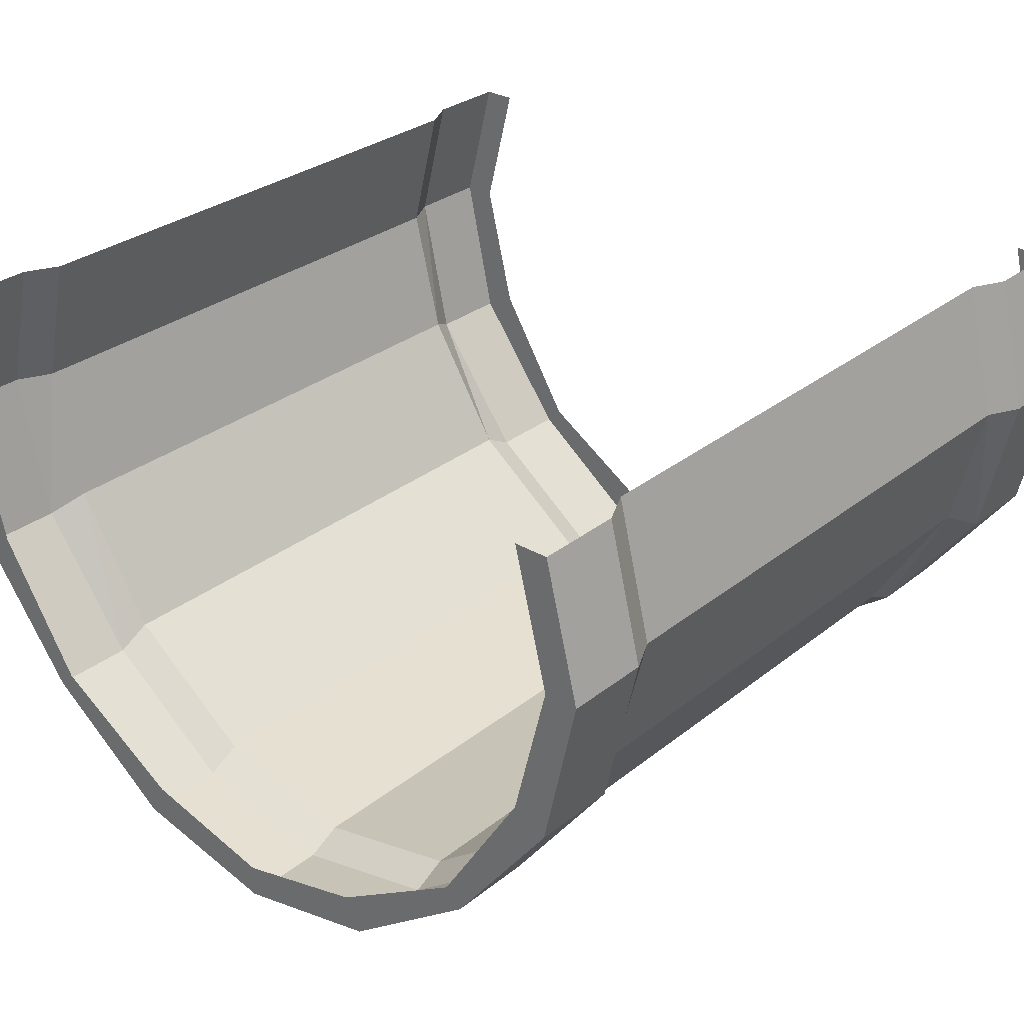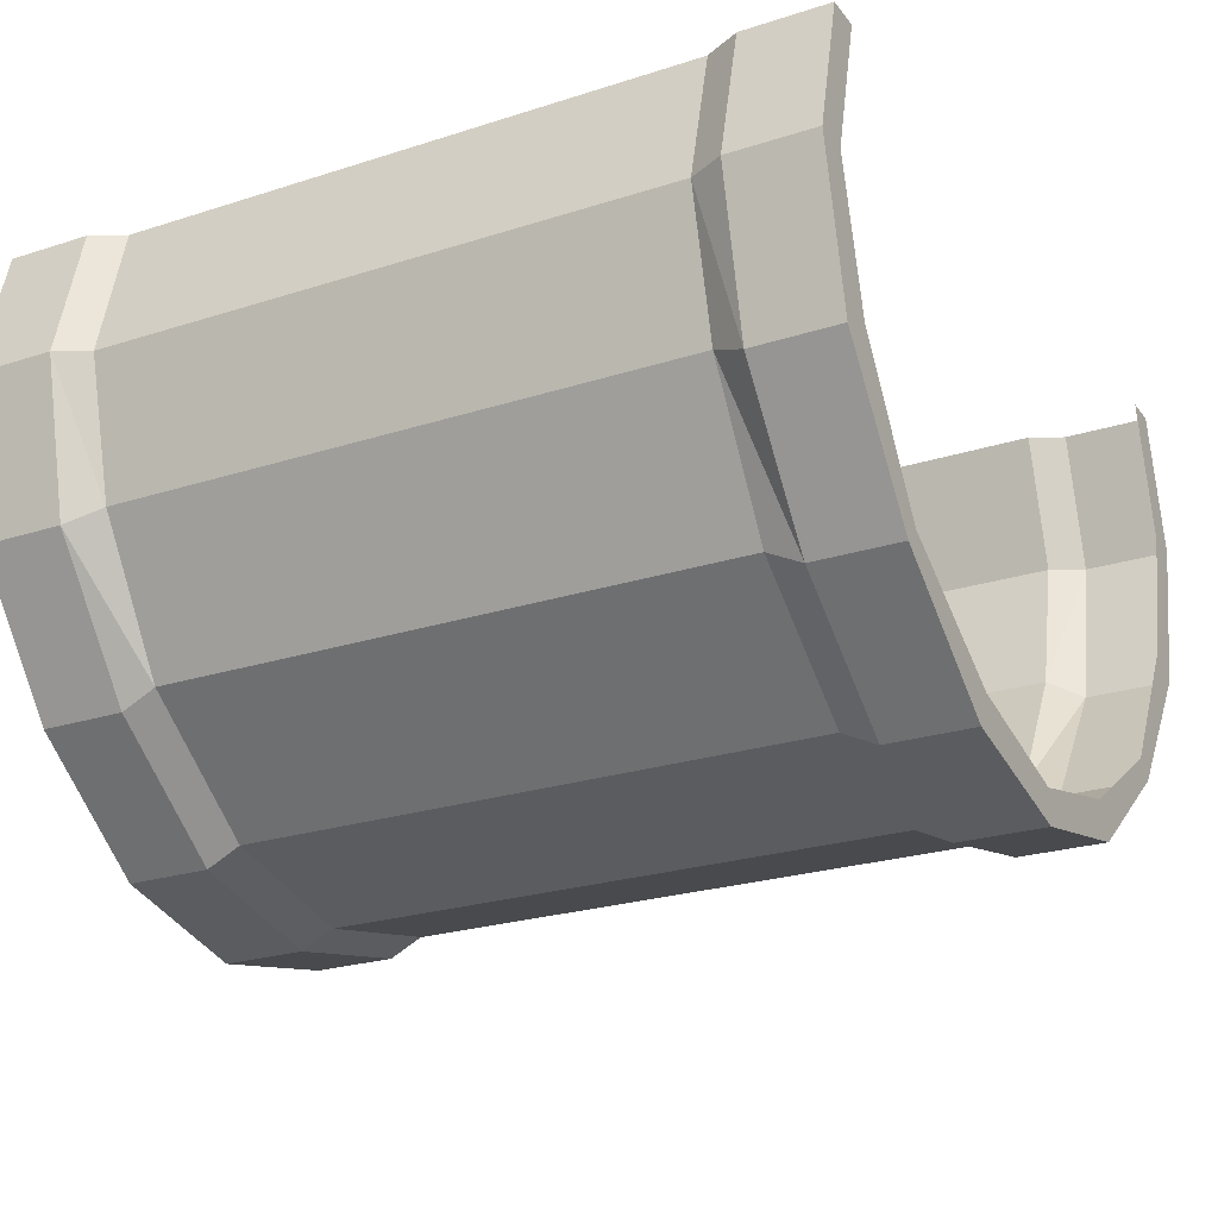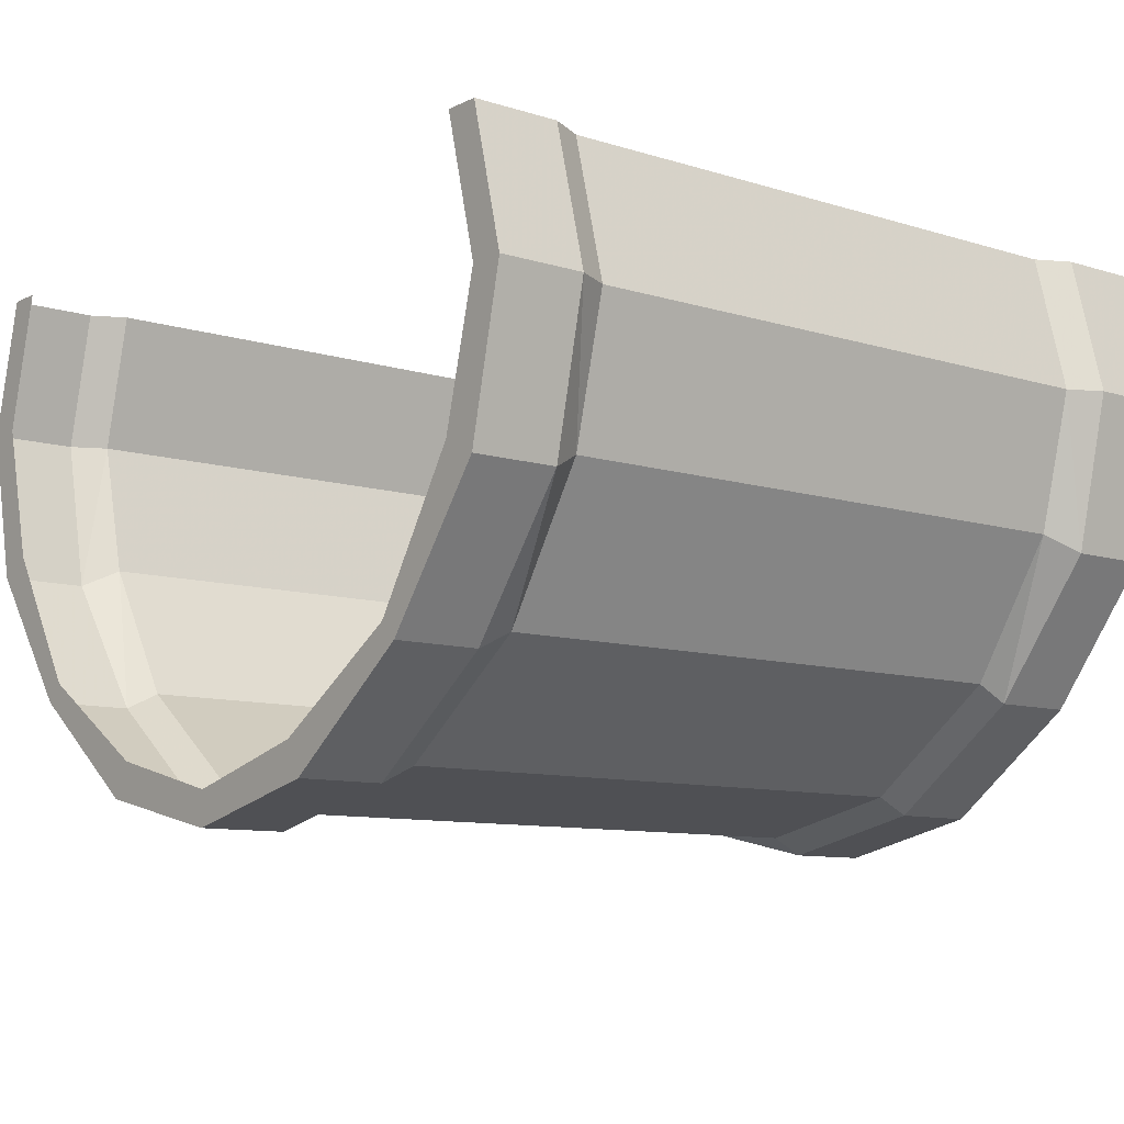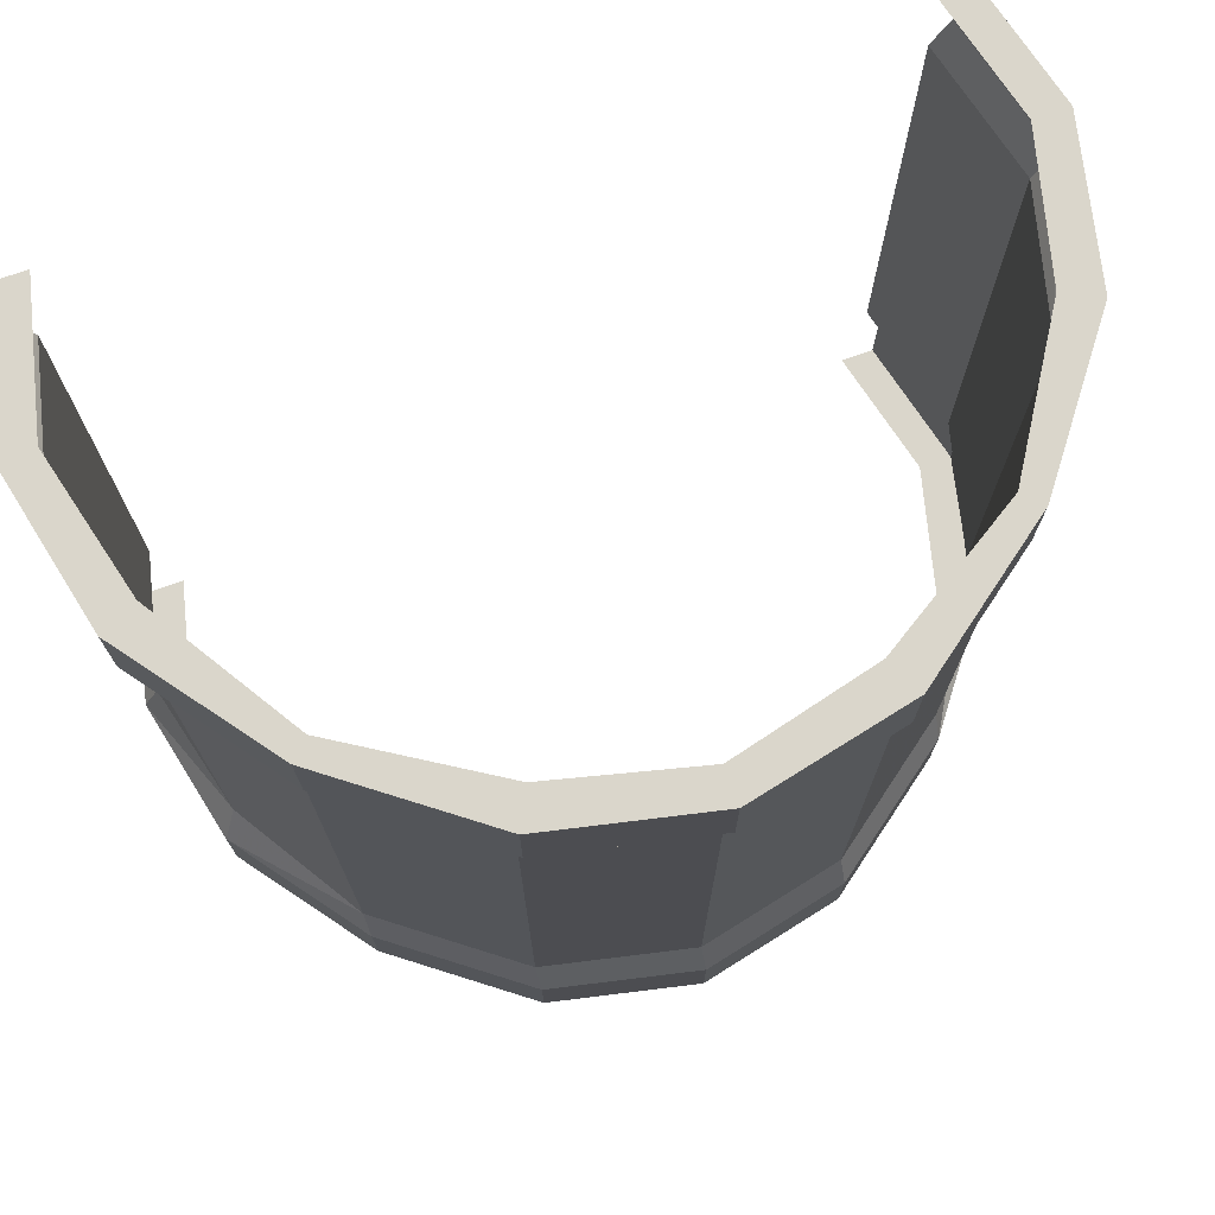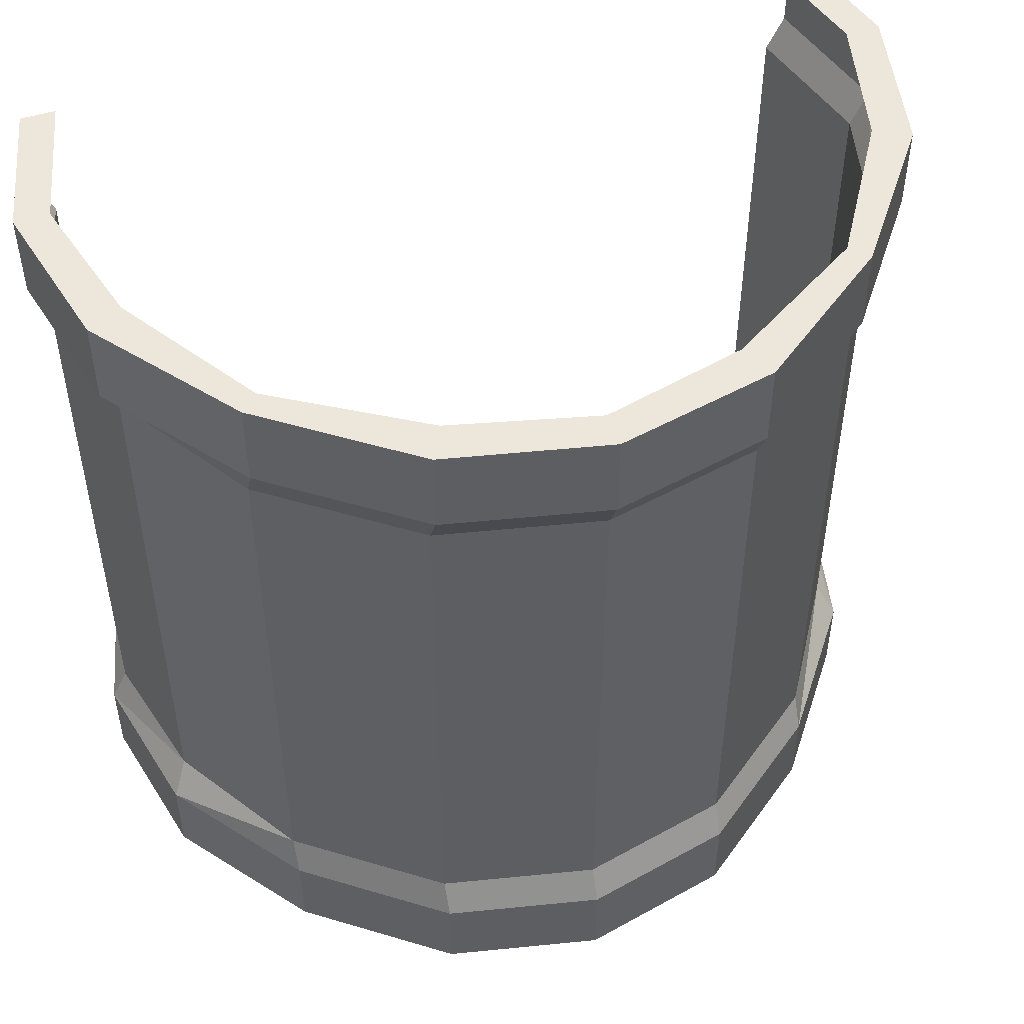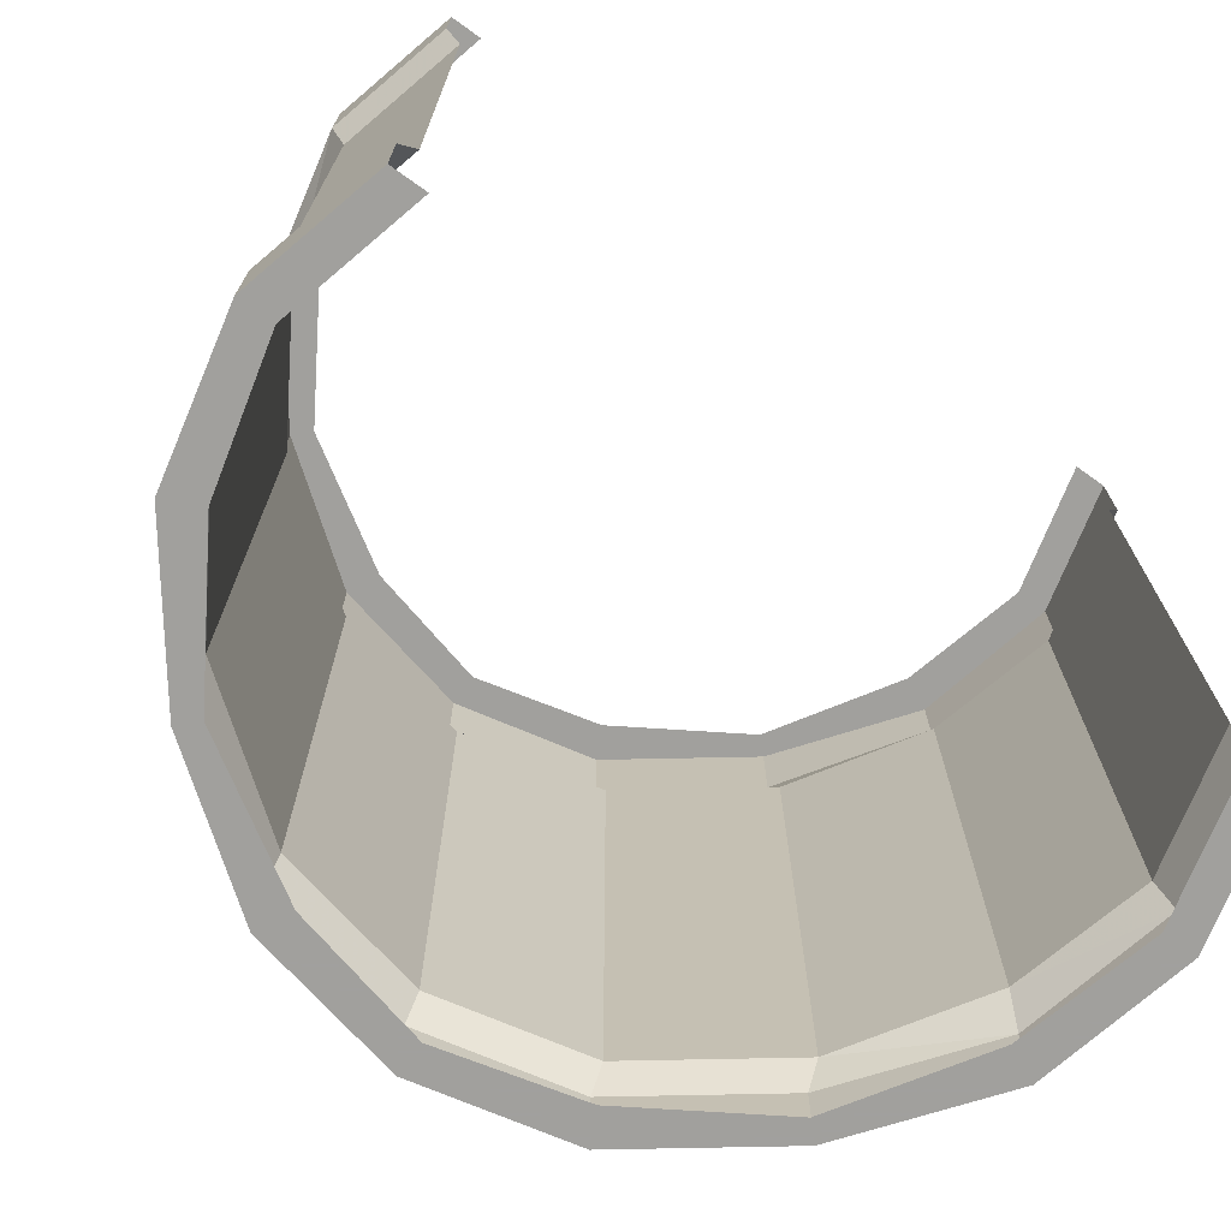
<metadata>
{"format":"obj","ext":"obj","renderer":"f3d","projection":"perspective","resolution":1024,"background":"white","views":[{"elev":29.8,"azim":-139.1,"up":"+Z"},{"elev":-24.2,"azim":-62.0,"up":"+Z"},{"elev":-9.6,"azim":50.9,"up":"+Z"},{"elev":74.0,"azim":160.5,"up":"+Y"},{"elev":50.3,"azim":161.2,"up":"+Y"},{"elev":-71.7,"azim":-35.7,"up":"+Y"}]}
</metadata>
<code>
v -0.5781 -1.68 -0.0625
v -0.5625 -1.68 0
v -0.5703 -1.664 0
v -0.5859 -1.664 -0.0625
v -0.5625 -1.68 -0.125
v -0.5625 -1.945 -0.125
v -0.5781 -1.945 -0.0625
v -0.5625 -1.945 0
v -0.5859 -1.961 -0.0625
v -0.5703 -1.961 0
v -0.5703 -2 0
v -0.5859 -2 -0.0625
v -0.5703 -2 -0.0625
v -0.5547 -2 0
v -0.5703 -1.664 -0.1328
v -0.5234 -1.68 -0.1875
v -0.5234 -1.945 -0.1875
v -0.5234 -1.961 -0.1953
v -0.5703 -1.961 -0.1328
v -0.5703 -2 -0.1328
v -0.5547 -2 -0.125
v -0.5234 -1.664 -0.1953
v -0.4609 -1.68 -0.2344
v -0.4609 -1.945 -0.2344
v -0.4609 -1.961 -0.2422
v -0.5234 -2 -0.1953
v -0.4609 -1.664 -0.2422
v -0.3906 -1.68 -0.25
v -0.3906 -1.945 -0.25
v -0.3906 -1.961 -0.2578
v -0.4609 -2 -0.2422
v -0.4531 -2 -0.2266
v -0.5156 -2 -0.1875
v -0.3906 -1.664 -0.2578
v -0.3203 -1.68 -0.2344
v -0.3203 -1.945 -0.2344
v -0.3203 -1.961 -0.2422
v -0.3906 -2 -0.2578
v -0.3906 -2 -0.2422
v -0.3906 -1.625 -0.2578
v -0.4609 -1.625 -0.2422
v -0.4531 -1.625 -0.2266
v -0.3906 -1.625 -0.2422
v -0.3203 -1.625 -0.2422
v -0.3203 -1.664 -0.2422
v -0.2578 -1.68 -0.1875
v -0.2578 -1.945 -0.1875
v -0.2578 -1.961 -0.1953
v -0.3203 -2 -0.2422
v -0.3281 -2 -0.2266
v -0.5234 -1.625 -0.1953
v -0.5156 -1.625 -0.1875
v -0.5703 -1.625 -0.1328
v -0.5547 -1.625 -0.125
v -0.5859 -1.625 -0.0625
v -0.5703 -1.625 -0.0625
v -0.5703 -1.625 0
v -0.5547 -1.625 0
v -0.2188 -1.68 0
v -0.2031 -1.68 -0.0625
v -0.1953 -1.664 -0.0625
v -0.2109 -1.664 0
v -0.2109 -1.625 0
v -0.1953 -1.625 -0.0625
v -0.2109 -1.625 -0.0625
v -0.2266 -1.625 0
v -0.2188 -1.68 -0.125
v -0.2109 -1.664 -0.1328
v -0.2109 -1.625 -0.1328
v -0.2266 -1.625 -0.125
v -0.2578 -1.664 -0.1953
v -0.2578 -1.625 -0.1953
v -0.2656 -1.625 -0.1875
v -0.3281 -1.625 -0.2266
v -0.2578 -2 -0.1953
v -0.2656 -2 -0.1875
v -0.2109 -1.961 -0.1328
v -0.2109 -2 -0.1328
v -0.2266 -2 -0.125
v -0.1953 -1.961 -0.0625
v -0.1953 -2 -0.0625
v -0.2109 -2 -0.0625
v -0.2109 -1.961 0
v -0.2109 -2 0
v -0.2266 -2 0
v -0.2031 -1.945 -0.0625
v -0.2188 -1.945 0
v -0.2188 -1.945 -0.125
f 1 2 3
f 1 3 4
f 1 4 5
f 1 5 6
f 1 6 7
f 1 7 2
f 2 7 8
f 8 7 9
f 8 9 10
f 11 12 13
f 11 13 14
f 5 4 15
f 5 15 16
f 5 16 17
f 5 17 6
f 6 17 18
f 6 18 19
f 6 19 7
f 7 19 9
f 12 20 21
f 12 21 13
f 16 15 22
f 16 22 23
f 17 24 25
f 17 25 18
f 23 22 27
f 23 27 28
f 24 29 30
f 24 30 25
f 26 31 32
f 26 32 33
f 26 33 20
f 20 33 21
f 28 27 34
f 28 34 35
f 29 36 37
f 29 37 30
f 31 38 39
f 31 39 32
f 40 41 42
f 40 42 43
f 40 43 44
f 34 45 35
f 35 45 46
f 36 47 48
f 36 48 37
f 38 49 50
f 38 50 39
f 41 51 52
f 41 52 42
f 51 53 54
f 51 54 52
f 53 55 56
f 53 56 54
f 55 57 58
f 55 58 56
f 59 60 61
f 59 61 62
f 63 64 65
f 63 65 66
f 60 67 68
f 60 68 61
f 64 69 70
f 64 70 65
f 67 46 71
f 67 71 68
f 69 72 73
f 69 73 70
f 46 45 71
f 72 44 74
f 72 74 73
f 43 74 44
f 49 75 76
f 49 76 50
f 75 78 79
f 75 79 76
f 78 81 82
f 78 82 79
f 81 84 85
f 81 85 82
f 83 80 86
f 83 86 87
f 87 86 60
f 87 60 59
f 80 77 88
f 80 88 86
f 86 88 67
f 86 67 60
f 77 48 47
f 77 47 88
f 88 47 46
f 88 46 67
f 10 9 11
f 11 9 12
f 9 19 12
f 12 19 20
f 18 25 26
f 18 26 20
f 18 20 19
f 25 30 31
f 25 31 26
f 30 37 38
f 30 38 31
f 40 34 27
f 40 27 41
f 40 44 34
f 34 44 45
f 37 48 49
f 37 49 38
f 41 27 22
f 41 22 51
f 51 22 15
f 51 15 53
f 53 15 4
f 53 4 55
f 55 4 3
f 55 3 57
f 62 61 63
f 63 61 64
f 61 68 64
f 64 68 69
f 68 71 69
f 69 71 72
f 71 45 72
f 72 45 44
f 49 48 75
f 75 48 77
f 75 77 78
f 78 77 80
f 78 80 81
f 81 80 83
f 81 83 84
f 16 23 24
f 16 24 17
f 23 28 29
f 23 29 24
f 28 35 36
f 28 36 29
f 35 46 47
f 35 47 36

</code>
